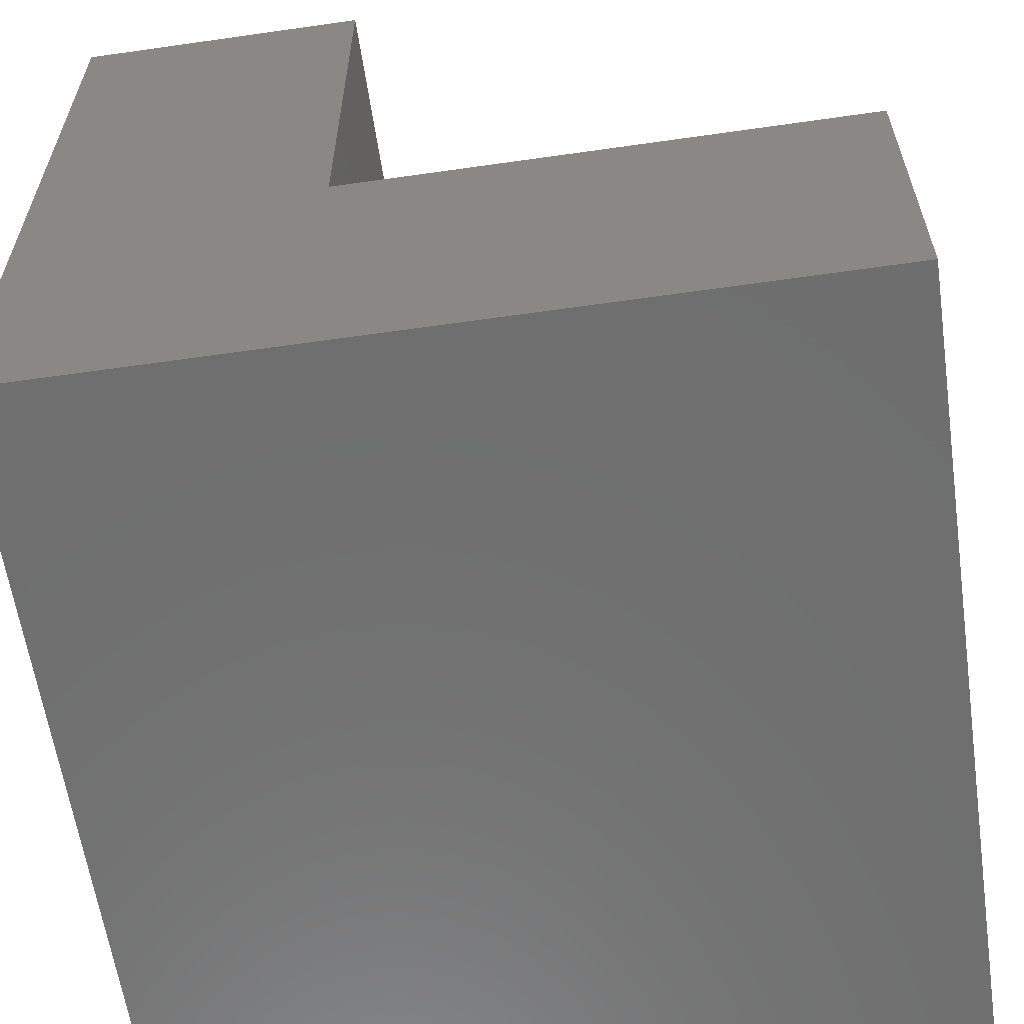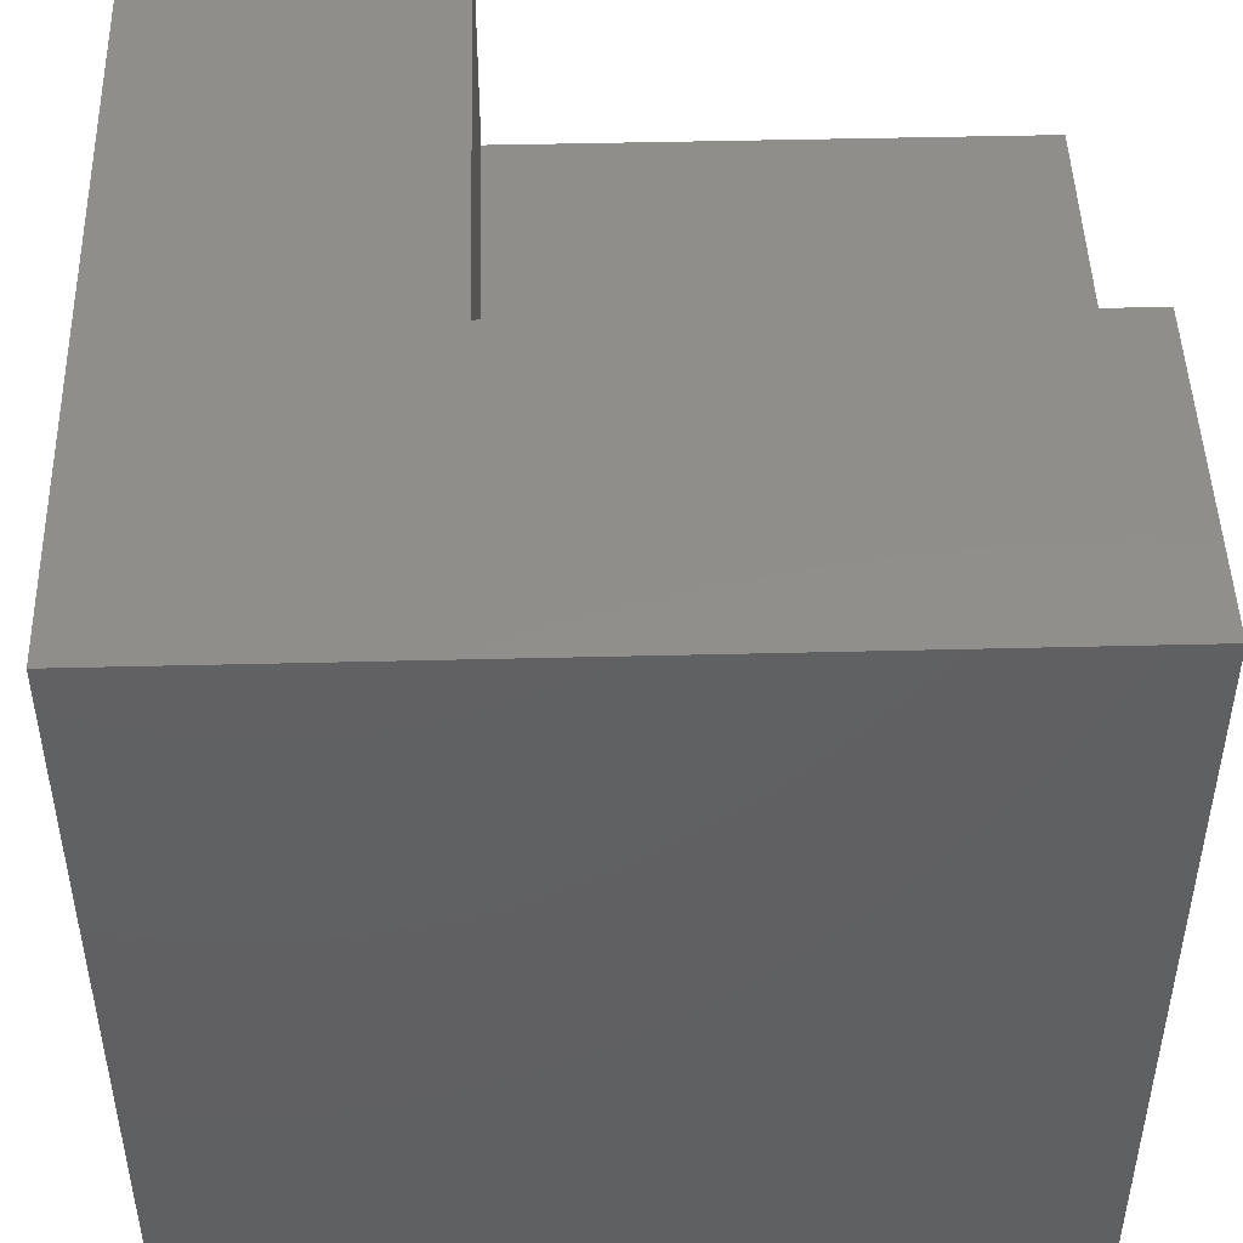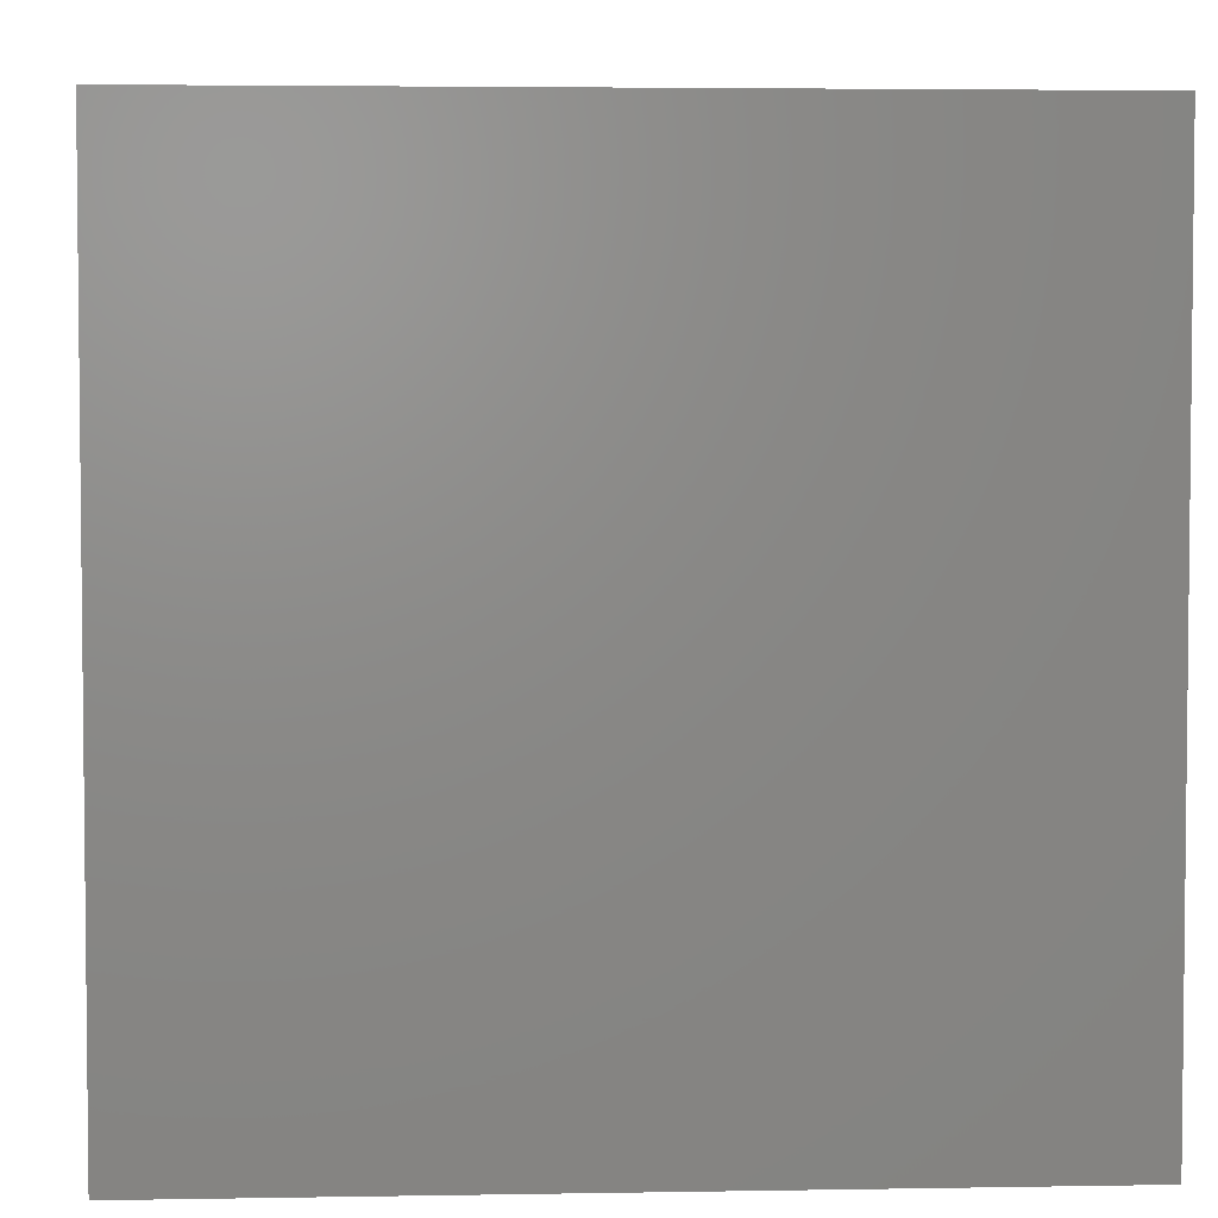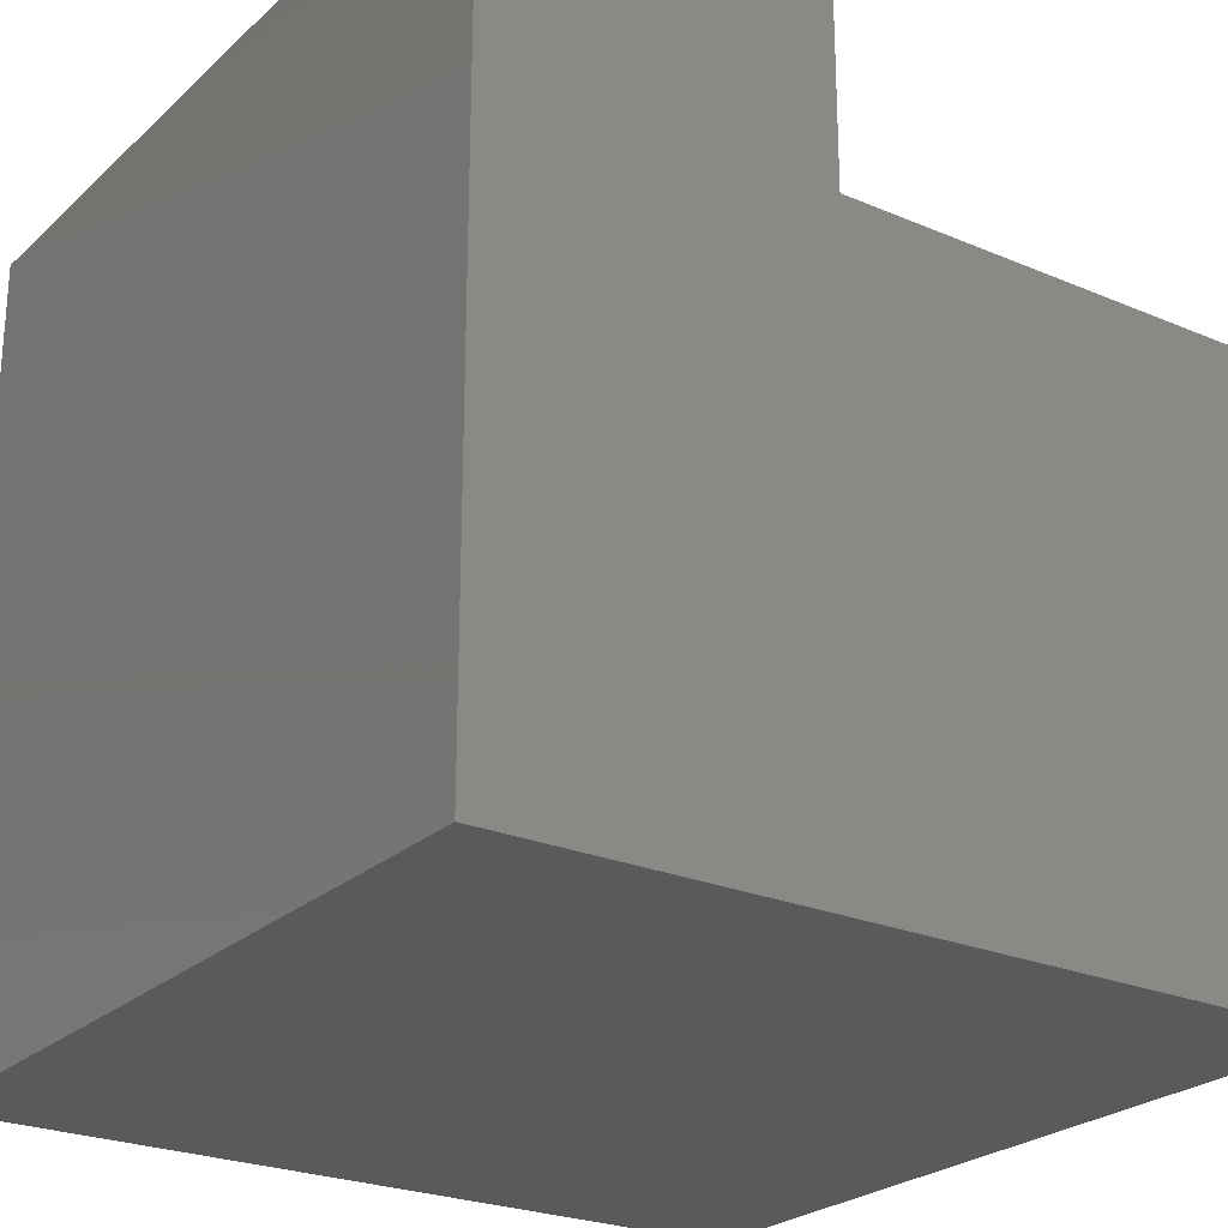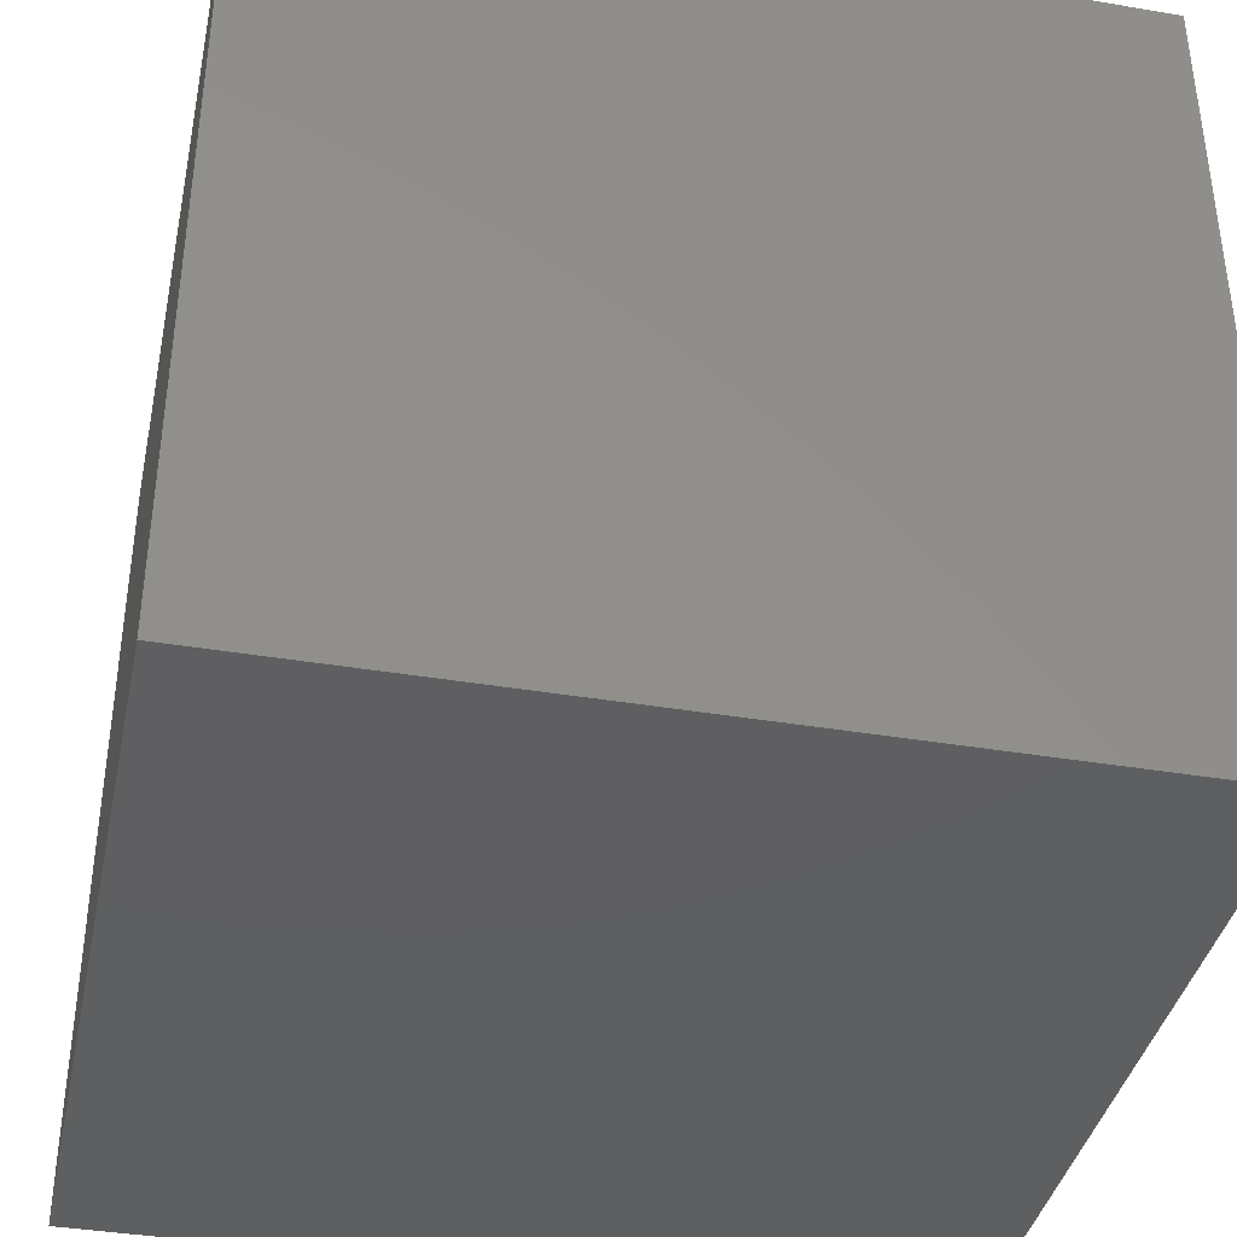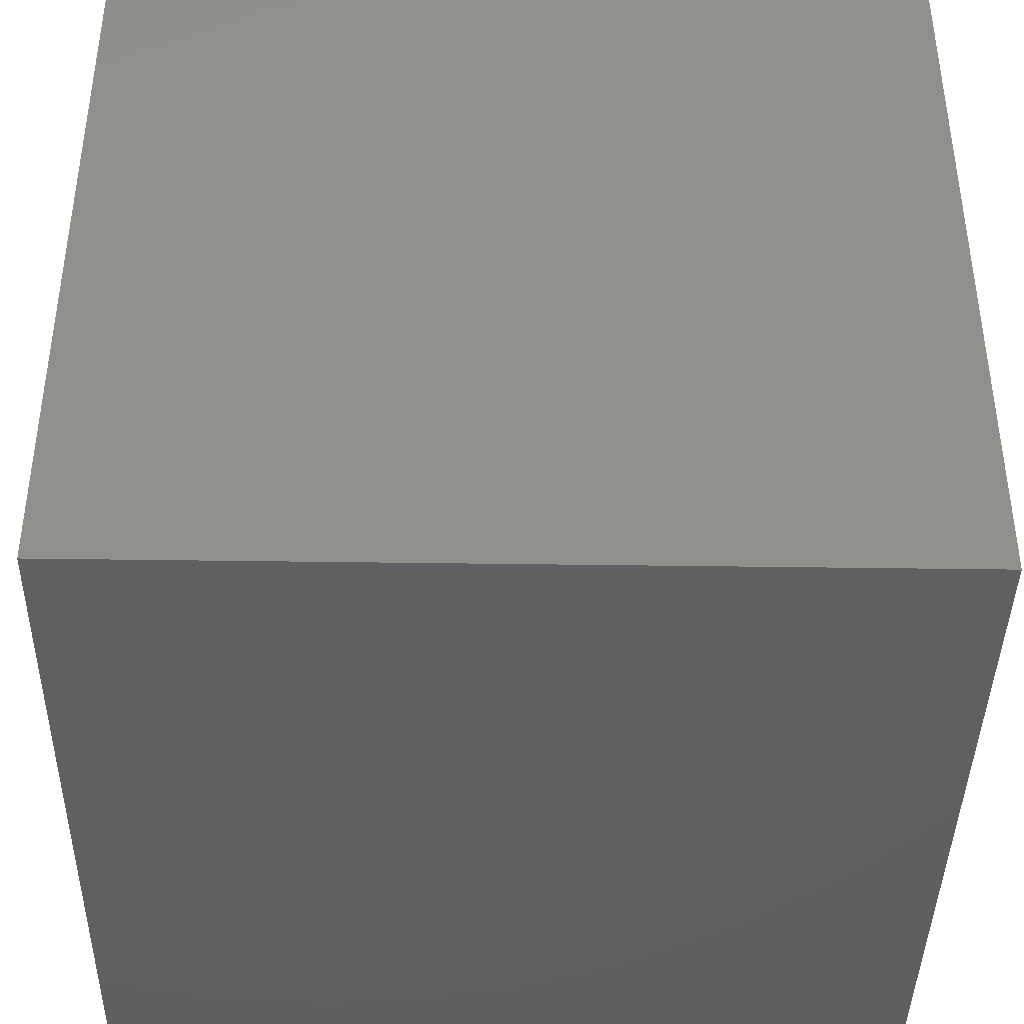
<metadata>
{"format":"stl","ext":"stl","renderer":"f3d","projection":"perspective","resolution":1024,"background":"white","views":[{"elev":-60.8,"azim":-171.7,"up":"+Z"},{"elev":47.3,"azim":178.4,"up":"+Y"},{"elev":3.9,"azim":-3.3,"up":"+Z"},{"elev":-24.7,"azim":-124.8,"up":"+Y"},{"elev":-38.9,"azim":78.1,"up":"+Z"},{"elev":-40.8,"azim":179.0,"up":"+Y"}]}
</metadata>
<code>
# stl→obj: 182 verts, 360 faces
v 0.2783 0.4578 -0.1717
v 0.2783 0.7289 -0.1717
v 0.2783 0.4578 0.1212
v -0.04131 0.4578 -0.1717
v -0.75 -1 -1
v -1 -1 -1
v -1 -1 -0.75
v -1 -0.75 -1
v -0.75 -1 1
v -1 -1 1
v -1 -0.6355 1
v -1 -1 0.75
v -1 1 -1
v -1 1 -0.5858
v -1 0.75 -1
v -0.75 1 -1
v 1 -0.75 -1
v 1 -1 -1
v 1 -1 -0.75
v 0.75 -1 -1
v 1 -0.75 1
v 1 -1 1
v 0.75 -1 1
v 1 -1 0.75
v 1 1 -1
v 0.75 1 -1
v 1 0.75 -1
v 1 1 -0.75
v 1 1 1
v 0.6391 1 1
v 1 1 0.75
v 1 0.75 1
v 0.2783 0.7289 1
v 0.2783 1 1
v 0.2783 1 0.7071
v 0.2783 1 -0.1717
v 0.2783 1 0.1212
v -0.04131 1 -0.1717
v 0.6499 1 0.125
v 0.1107 1 -0.5793
v 0.5443 1 -0.5443
v 0.2783 0.4578 1
v 0.2783 0.4578 0.7071
v 0.6464 0.625 1
v -0.04131 0.4578 1
v 0.1185 -0.2671 1
v 0.5107 0.02649 1
v -1 0.4578 -0.1717
v -1 0.7289 -0.1717
v -0.6804 0.4578 -0.1717
v -1 0.5744 -0.581
v -1 0.4578 0.1212
v -1 0.05373 -0.02523
v -1 0.09192 -0.5227
v -1 0.4578 1
v -1 0.09336 1
v -1 0.4578 0.7071
v -0.6804 0.4578 1
v -1 1 -0.1717
v -0.6804 1 -0.1717
v 1 0 -1
v 1 -0.25 -1
v 1 1.332e-16 -0.5595
v 0.6927 -0.2785 -1
v 1 0.25 -1
v 0.6927 0.2785 -1
v 0.5595 0 -1
v 0 -1 -1
v -0.25 -1 -1
v 0 -1 -0.5595
v -0.2785 -0.6927 -1
v 0.25 -1 -1
v 0 -0.5595 -1
v 0.2785 -1 -0.6927
v -0.25 -1 1
v 0 -1 1
v -0.2785 -1 0.6927
v 0.125 -0.6442 1
v 0.25 -1 1
v 0.2785 -1 0.6927
v -1.332e-16 -1 0.5595
v -1 -1 -0.25
v -1 -1 0
v -0.5595 -1 0
v -1 -0.6808 -0.3099
v -1 -1 0.25
v -1 -0.6905 0.2829
v -1 -0.5816 -0.008634
v 1 -0.25 1
v 1 0 1
v 1 -1.332e-16 0.5595
v 0.6803 -0.2445 1
v 1 0.25 1
v 1 -1 -0.25
v 1 -1 0
v 1 -0.5595 0
v 0.6927 -1 -0.2785
v 1 -1 0.25
v 0.6927 -1 0.2785
v 0.5595 -1 0
v 1 1 0.25
v 1 1 0
v 1 0.5595 0
v 1 1 -0.25
v -1 0.25 -1
v -1 0 -1
v -0.5595 0 -1
v -1 0.3136 -0.7141
v -1 -0.25 -1
v -1 -0.2119 -0.6662
v 0.25 1 -1
v 0 1 -1
v 1.332e-16 0.5595 -1
v -0.25 1 -1
v -0.125 1 -0.7422
v 0.2783 0.4578 0.4142
v 0.2783 1 0.4142
v -0.2011 0.4578 0.1374
v -0.06684 0.4578 0.5606
v -1 0.4578 0.4142
v -0.4119 0.4578 0.4142
v -1 0.1704 0.273
v -1 0.04618 0.5681
v -0.3609 1 -0.1717
v -0.3609 0.4578 -0.1717
v -0.5207 1 -0.5707
v -1 -0.2711 1
v -0.4402 -0.423 1
v -1 -0.5716 0.5706
v 0.645 1 0.624
v -0.3609 0.4578 1
v -0.2585 0.004585 1
v 1 -0.5 -1
v 1 -0.625 -0.6845
v 0.6629 -0.6629 -1
v -0.5 -1 -1
v -0.6845 -0.625 -1
v -0.6845 -1 -0.625
v -0.4167 -1 -0.4167
v -0.5 -1 1
v -0.6109 -1 0.6865
v -1 -1 -0.5
v -1 -0.6451 -0.625
v 1 -0.5 1
v 0.5225 -0.5225 1
v 1 -0.625 0.6845
v 1 -1 -0.5
v 0.6629 -1 -0.6629
v 1 -0.4167 -0.4167
v 1 1 0.5
v 1 0.6084 0.6869
v 1 0.7202 0.375
v -1 0.5 -1
v -0.625 0.6845 -1
v -0.4167 0.4167 -1
v 0.5 1 -1
v 0.625 0.6845 -1
v 1 0.5 -1
v 1 0.625 -0.6845
v 0.5 -1 -1
v 0.5 -1 1
v 0.6845 -1 0.625
v -1 -1 0.5
v -0.4167 -1 0.4167
v 1 0.5 1
v 1 -1 0.5
v 1 -0.4167 0.4167
v 1 1 -0.5
v 1 0.4167 -0.4167
v -1 -0.5 -1
v -0.5 1 -1
v 0.4167 0.4167 -1
v 1 0.4167 0.4167
v 0.4167 -0.4167 -1
v -0.4167 -0.4167 -1
v 0 0 -1
v 0 -1 0
v 0.4167 -1 -0.4167
v 0.4167 -1 0.4167
v 1 0 0
v -1 -0.2642 0.2641
v -1 -0.3692 -0.3692
f 1 2 3
f 2 1 4
f 1 3 4
f 5 6 7
f 6 5 8
f 6 8 7
f 9 10 11
f 10 9 12
f 10 12 11
f 13 14 15
f 14 13 16
f 13 15 16
f 17 18 19
f 18 17 20
f 18 20 19
f 21 22 23
f 22 21 24
f 22 24 23
f 25 26 27
f 26 25 28
f 25 27 28
f 29 30 31
f 30 29 32
f 29 31 32
f 33 34 30
f 34 33 35
f 34 35 30
f 2 36 37
f 36 2 38
f 36 39 37
f 36 38 40
f 36 40 41
f 36 41 39
f 33 42 43
f 42 33 44
f 42 45 43
f 45 42 46
f 46 42 47
f 42 44 47
f 48 49 50
f 49 48 51
f 52 48 50
f 48 52 53
f 51 48 54
f 48 53 54
f 55 56 57
f 56 55 58
f 55 57 58
f 14 59 49
f 59 14 60
f 59 60 49
f 61 62 63
f 62 61 64
f 65 61 63
f 61 65 66
f 61 67 64
f 61 66 67
f 68 69 70
f 69 68 71
f 68 72 73
f 72 68 74
f 68 70 74
f 68 73 71
f 75 76 77
f 76 75 78
f 76 79 80
f 79 76 78
f 81 76 80
f 76 81 77
f 82 83 84
f 83 82 85
f 83 86 84
f 86 83 87
f 83 88 87
f 83 85 88
f 89 90 91
f 90 89 92
f 90 93 91
f 93 90 47
f 90 92 47
f 94 95 96
f 95 94 97
f 95 98 96
f 98 95 99
f 95 100 99
f 95 97 100
f 101 102 103
f 102 101 39
f 102 104 103
f 104 102 39
f 105 106 107
f 106 105 108
f 106 109 107
f 109 106 110
f 106 54 110
f 106 108 54
f 111 112 113
f 112 111 40
f 112 114 113
f 114 112 115
f 112 40 115
f 33 30 44
f 33 43 35
f 116 37 117
f 35 116 117
f 37 116 3
f 3 116 118
f 116 35 43
f 116 43 119
f 116 119 118
f 120 52 121
f 52 120 122
f 57 120 121
f 120 57 123
f 120 123 122
f 124 125 60
f 38 125 124
f 125 38 4
f 125 4 118
f 60 125 50
f 50 125 118
f 3 2 37
f 2 4 38
f 124 60 126
f 38 124 115
f 124 126 115
f 127 56 128
f 56 127 123
f 11 127 128
f 127 11 129
f 123 127 129
f 14 49 51
f 60 14 126
f 15 14 51
f 14 16 126
f 31 30 130
f 30 35 130
f 30 32 44
f 131 45 132
f 45 131 119
f 131 58 121
f 58 131 132
f 131 121 119
f 117 37 39
f 35 117 130
f 117 39 130
f 49 60 50
f 133 17 134
f 17 133 135
f 133 62 64
f 62 133 134
f 64 135 133
f 5 136 137
f 136 5 138
f 69 136 139
f 136 69 71
f 139 136 138
f 136 71 137
f 140 9 128
f 9 140 141
f 75 140 128
f 140 75 77
f 140 77 141
f 7 142 138
f 142 7 143
f 142 82 138
f 82 142 85
f 142 143 85
f 144 21 145
f 21 144 146
f 89 144 92
f 144 89 146
f 144 145 92
f 147 19 148
f 19 147 134
f 147 94 149
f 94 147 97
f 147 149 134
f 147 148 97
f 150 31 130
f 31 150 151
f 101 150 39
f 150 101 152
f 39 150 130
f 150 152 151
f 153 15 51
f 15 153 154
f 153 105 155
f 105 153 108
f 153 155 154
f 153 51 108
f 156 26 41
f 26 156 157
f 111 156 41
f 156 111 157
f 4 3 118
f 52 50 121
f 52 122 53
f 57 56 123
f 56 58 132
f 128 56 132
f 43 45 119
f 45 46 132
f 17 19 134
f 20 17 135
f 5 7 138
f 5 137 8
f 9 11 128
f 9 141 12
f 7 8 143
f 21 23 145
f 24 21 146
f 19 20 148
f 32 31 151
f 15 154 16
f 27 26 157
f 26 28 41
f 158 65 159
f 65 158 66
f 27 158 159
f 158 27 157
f 158 157 66
f 160 72 74
f 72 160 135
f 20 160 148
f 160 20 135
f 148 160 74
f 79 161 80
f 161 79 78
f 23 161 145
f 161 23 162
f 145 161 78
f 161 162 80
f 86 163 164
f 163 86 87
f 12 163 129
f 163 12 141
f 164 163 141
f 129 163 87
f 165 93 44
f 93 165 151
f 32 165 44
f 165 32 151
f 98 166 167
f 166 98 99
f 24 166 162
f 166 24 146
f 167 166 146
f 162 166 99
f 104 168 169
f 168 104 41
f 28 168 41
f 168 28 159
f 169 168 159
f 170 8 137
f 8 170 143
f 109 170 137
f 170 109 110
f 170 110 143
f 16 171 126
f 171 16 154
f 114 171 154
f 171 114 115
f 126 171 115
f 58 57 121
f 121 50 118
f 40 38 115
f 11 12 129
f 62 149 63
f 149 62 134
f 69 139 70
f 75 128 78
f 139 82 84
f 82 139 138
f 167 89 91
f 89 167 146
f 149 94 96
f 101 103 152
f 155 105 107
f 172 111 113
f 111 172 157
f 111 41 40
f 98 167 96
f 93 173 91
f 93 151 173
f 93 47 44
f 86 164 84
f 23 24 162
f 72 174 73
f 174 72 135
f 169 65 63
f 65 169 159
f 27 159 28
f 104 169 103
f 41 104 39
f 109 175 107
f 175 109 137
f 114 155 113
f 155 114 154
f 176 172 113
f 172 176 67
f 155 176 113
f 176 155 107
f 174 176 73
f 176 174 67
f 176 175 73
f 175 176 107
f 172 67 66
f 157 172 66
f 139 177 70
f 177 139 84
f 177 164 81
f 164 177 84
f 178 177 100
f 177 178 70
f 177 179 100
f 179 177 81
f 169 180 103
f 180 169 63
f 180 149 96
f 149 180 63
f 180 167 91
f 167 180 96
f 180 173 103
f 173 180 91
f 119 121 118
f 51 54 108
f 46 128 132
f 128 46 78
f 145 46 92
f 46 145 78
f 46 47 92
f 129 181 123
f 181 129 87
f 181 88 53
f 88 181 87
f 181 53 122
f 123 181 122
f 67 174 64
f 64 174 135
f 73 175 71
f 71 175 137
f 81 164 77
f 77 164 141
f 178 100 97
f 70 178 74
f 178 148 74
f 148 178 97
f 100 179 99
f 179 81 80
f 162 179 80
f 179 162 99
f 103 173 152
f 173 151 152
f 54 182 110
f 182 54 53
f 88 182 53
f 182 88 85
f 182 143 110
f 182 85 143

</code>
